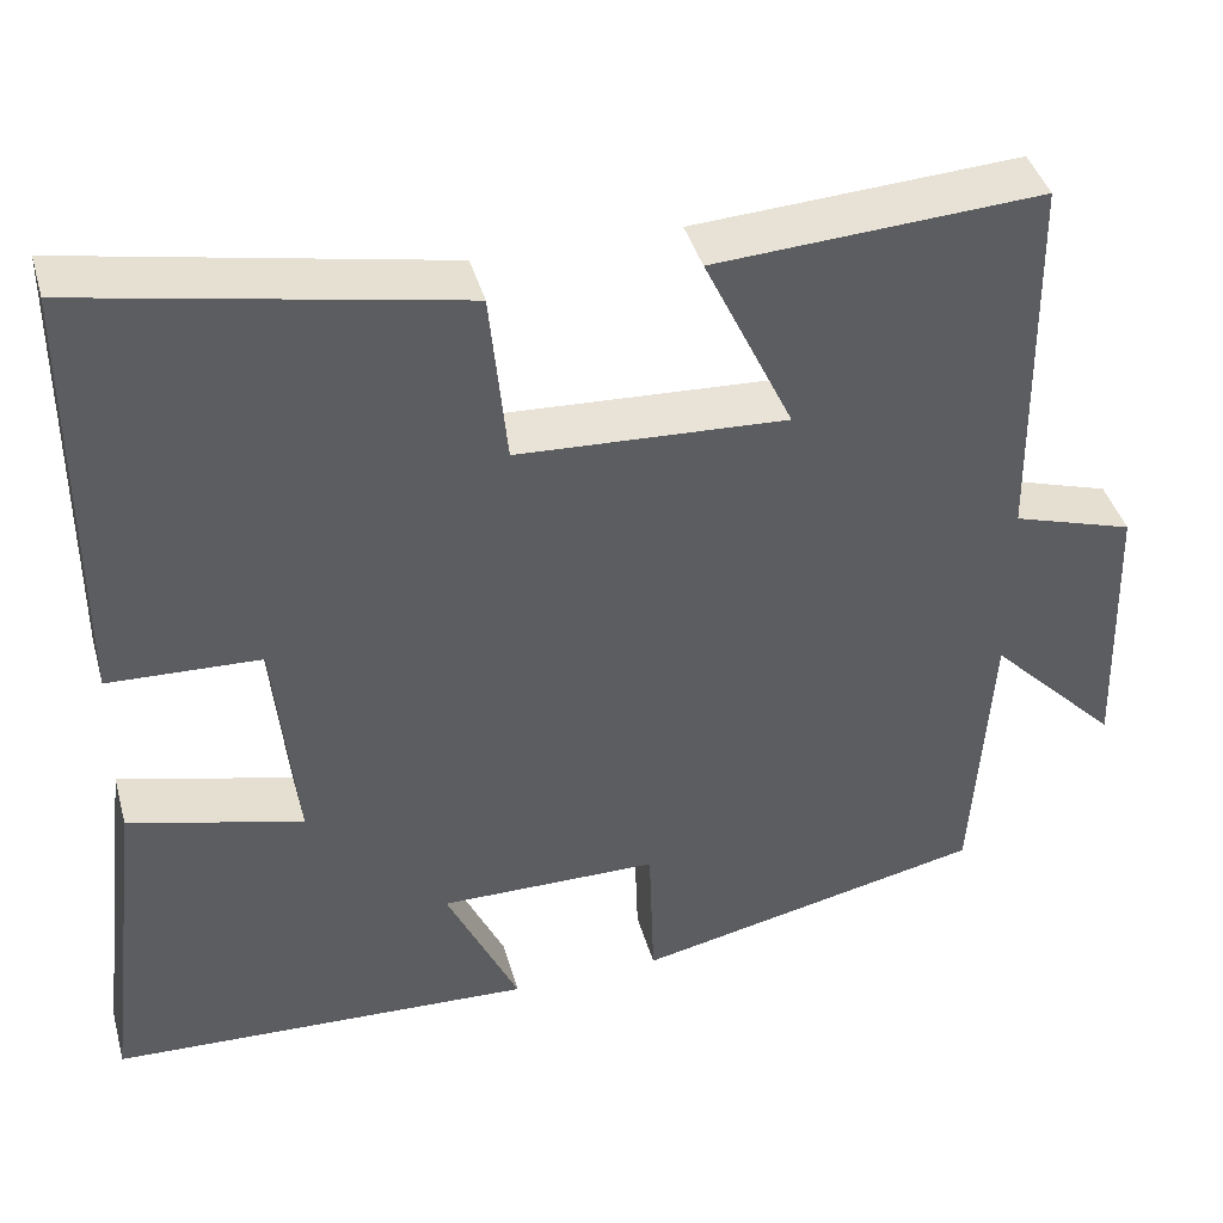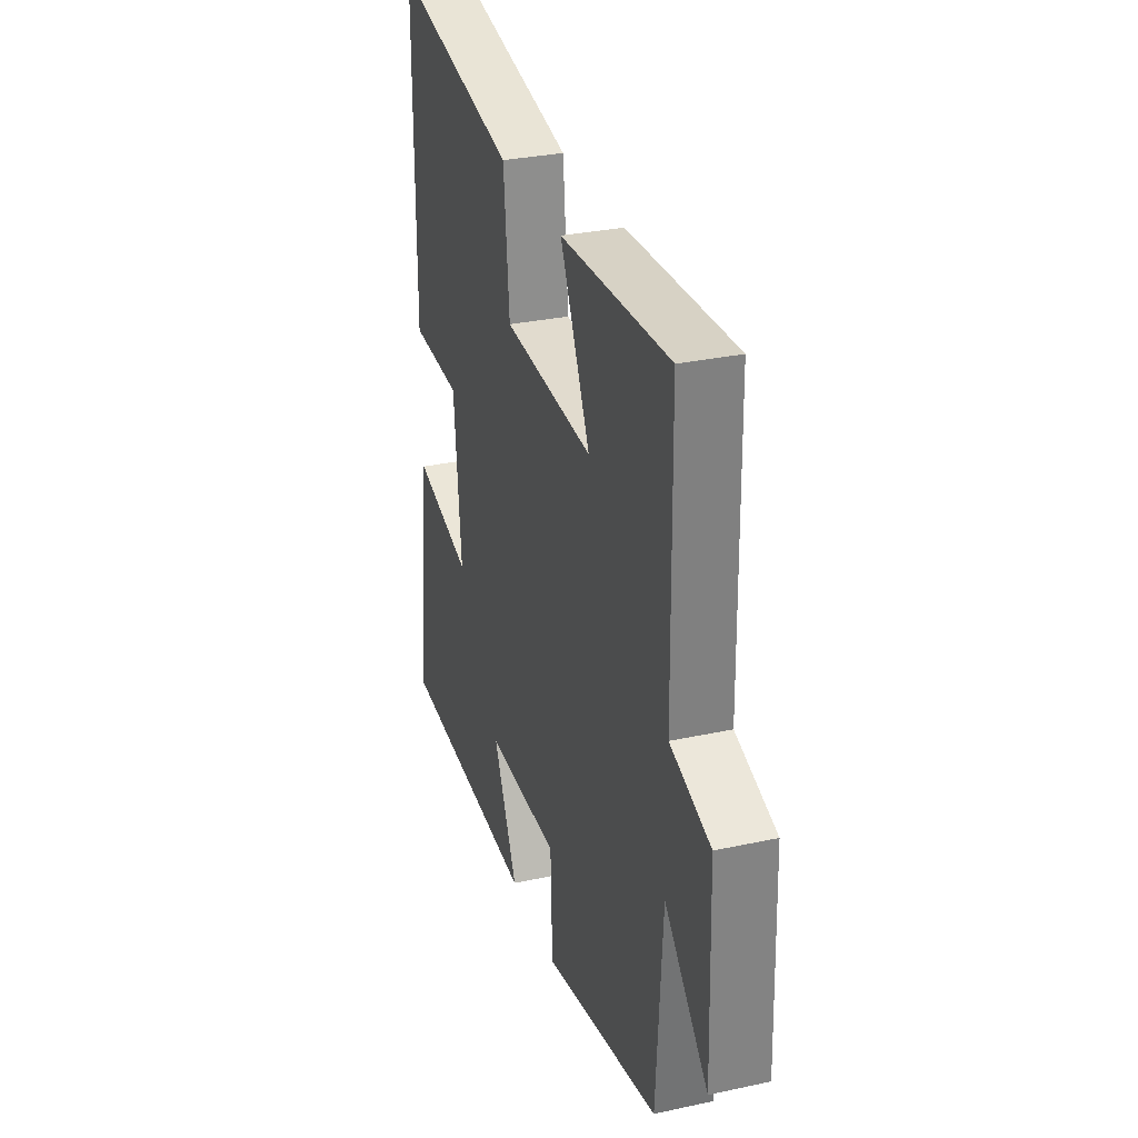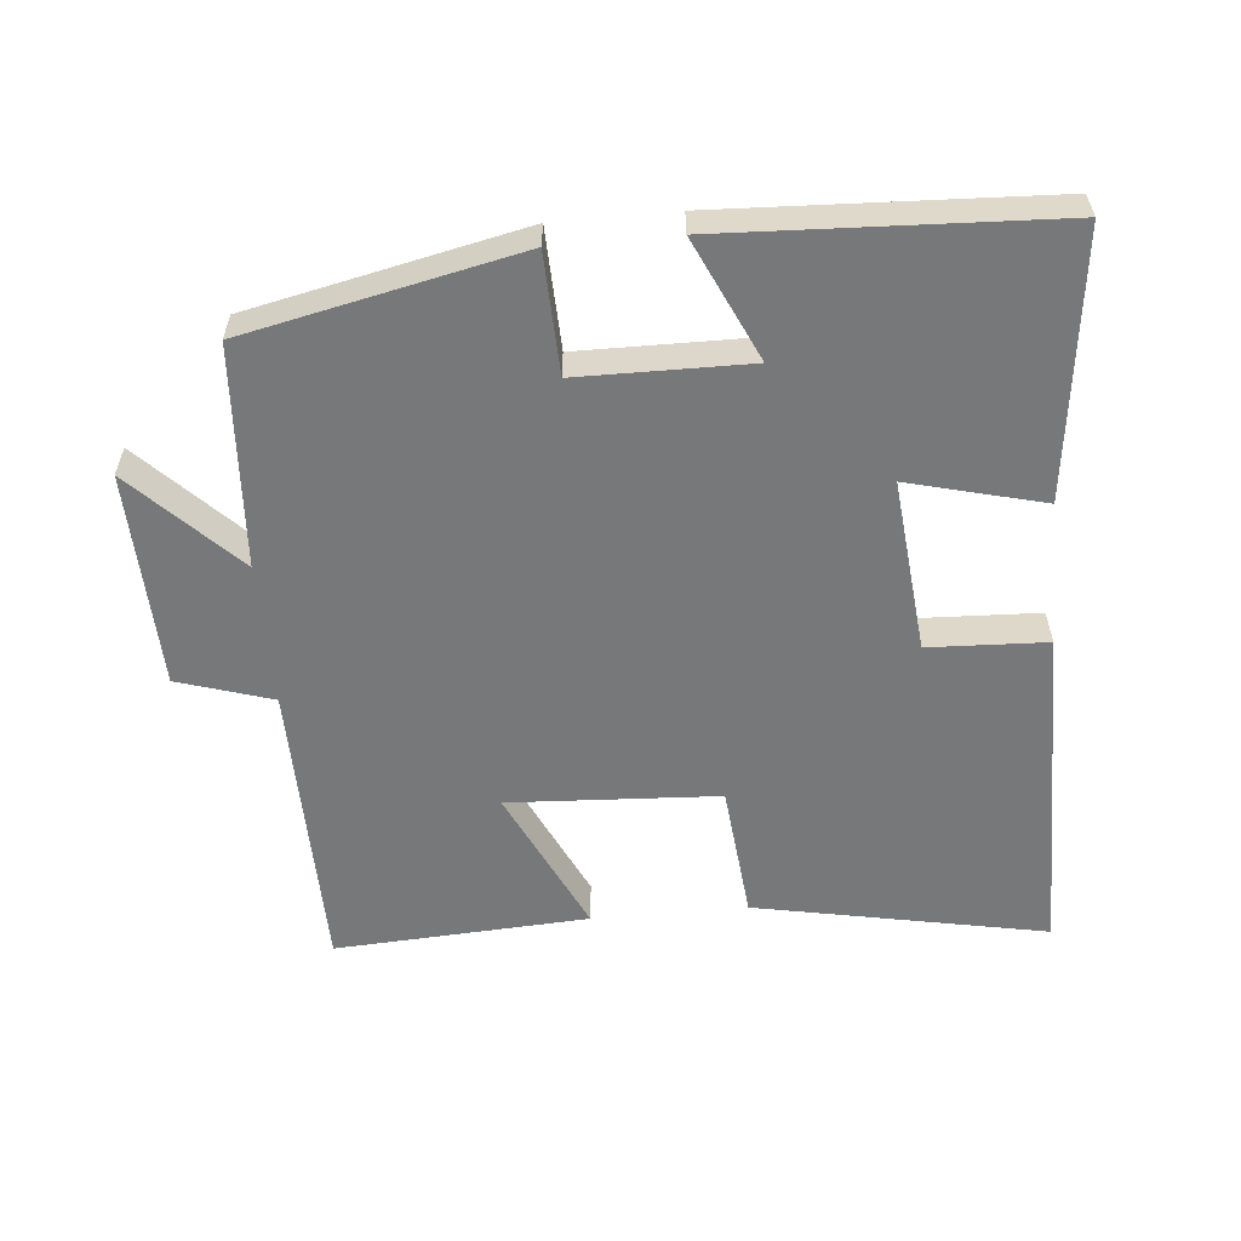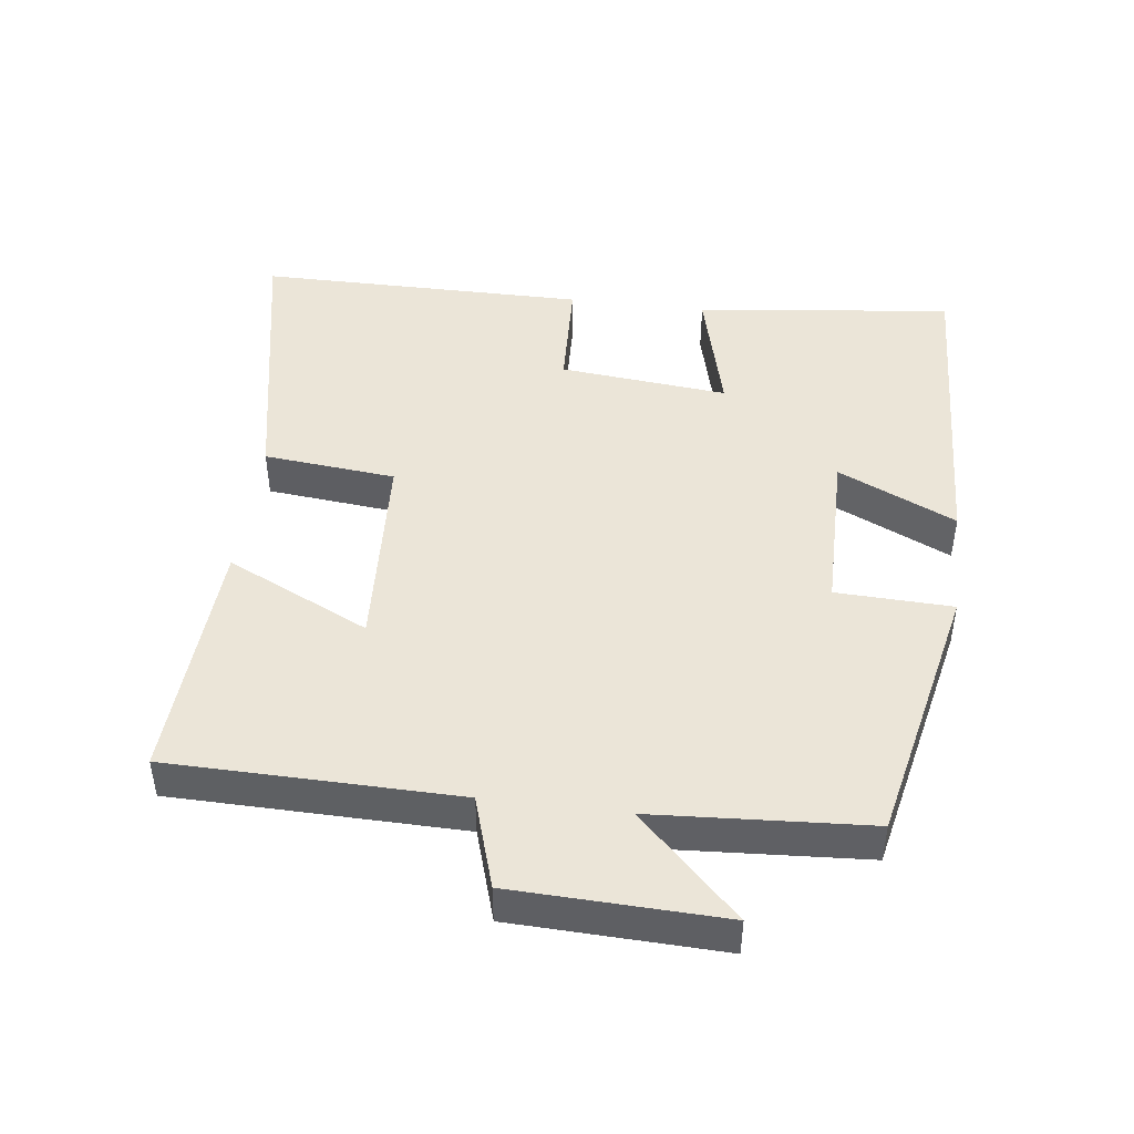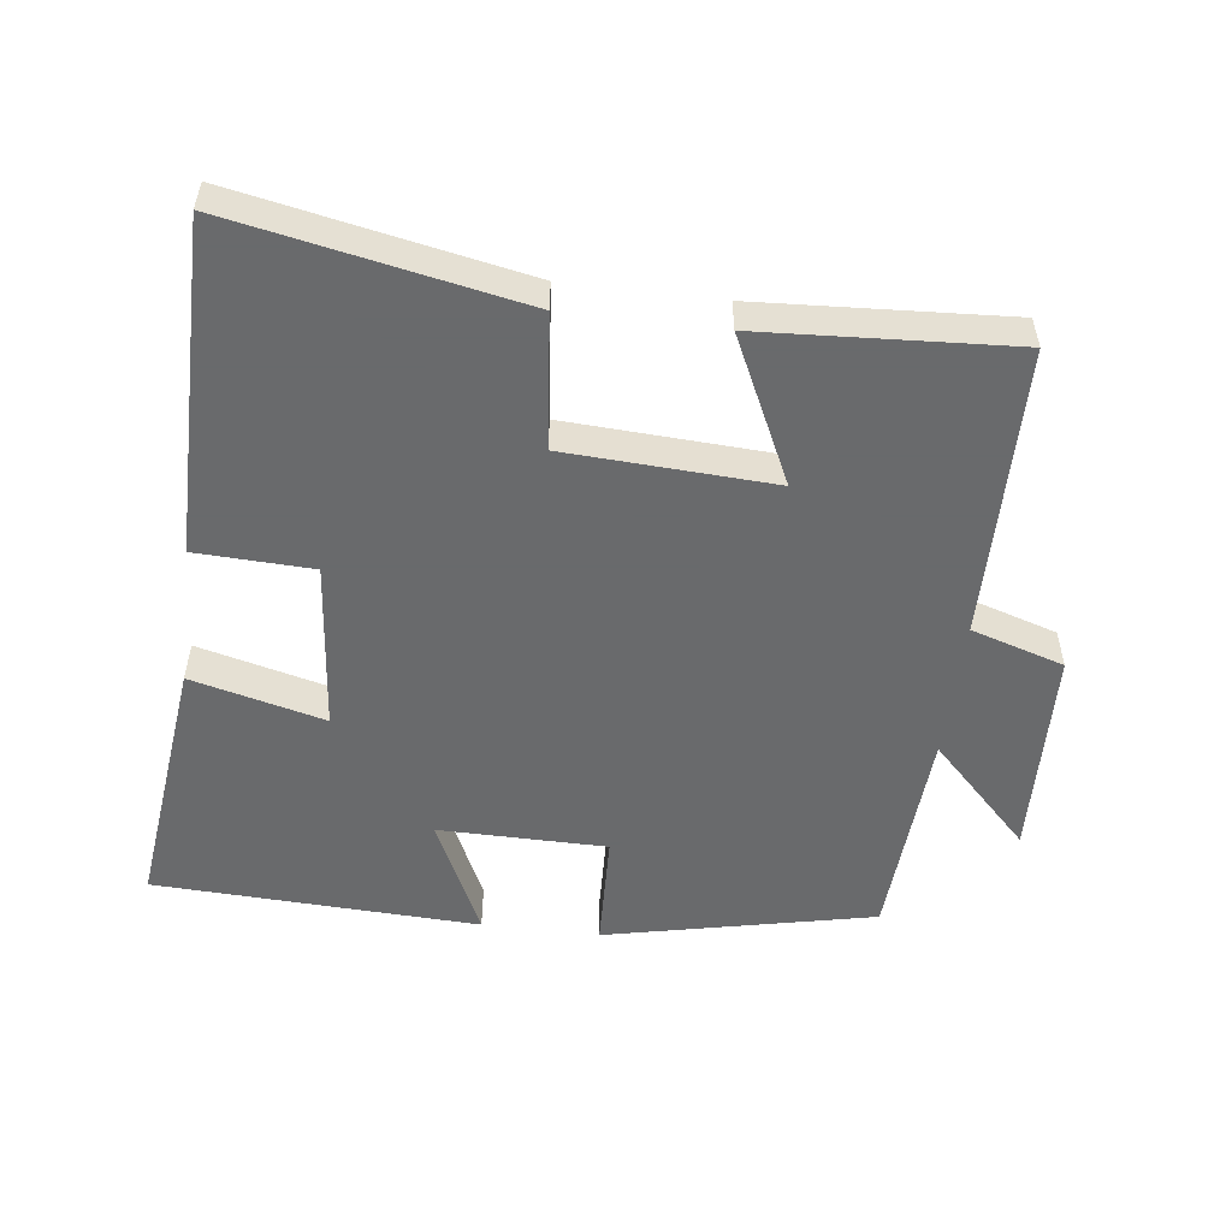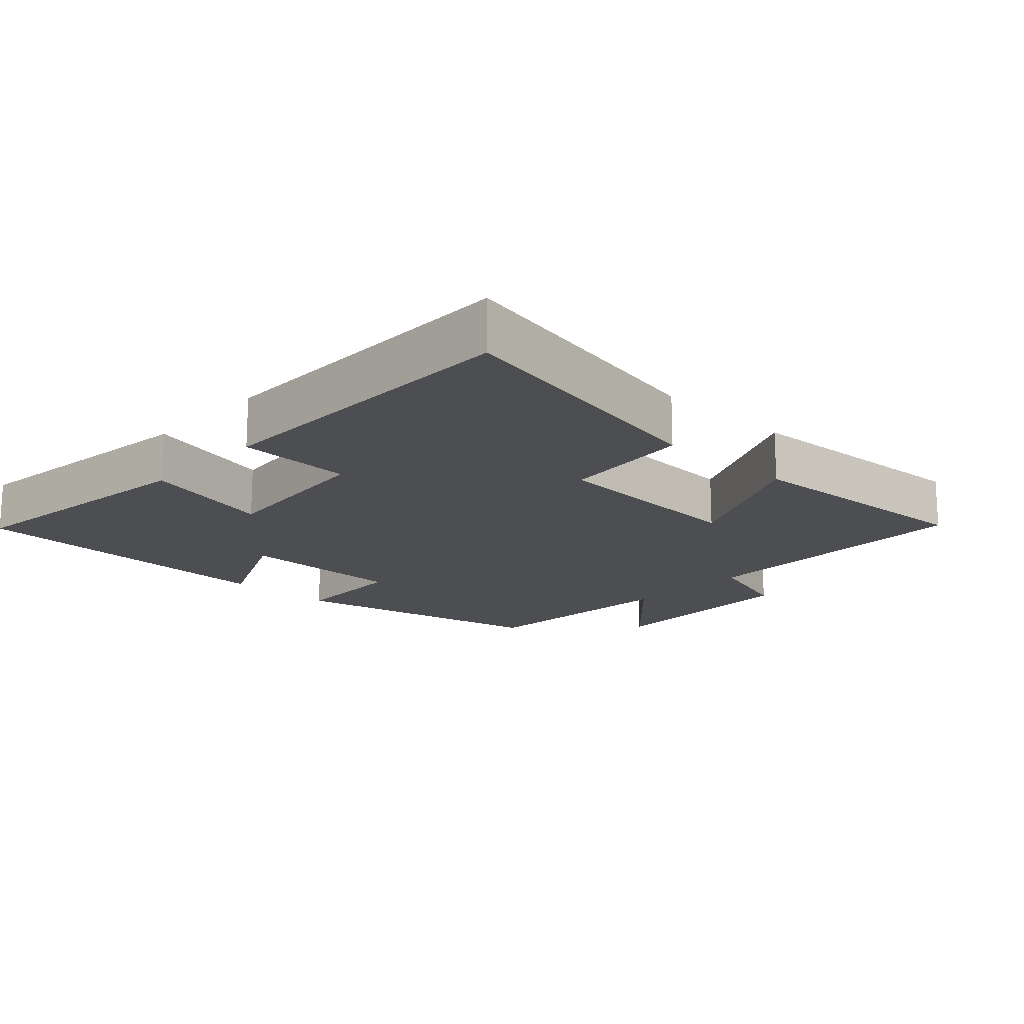
<metadata>
{"format":"obj","ext":"obj","renderer":"f3d","projection":"perspective","resolution":1024,"background":"white","views":[{"elev":41.5,"azim":-15.4,"up":"+Z"},{"elev":30.7,"azim":72.7,"up":"+Z"},{"elev":-57.4,"azim":-174.8,"up":"+Y"},{"elev":45.7,"azim":97.2,"up":"+Y"},{"elev":-52.9,"azim":-7.0,"up":"+Y"},{"elev":-16.8,"azim":-43.2,"up":"+Y"}]}
</metadata>
<code>
v 0.48 0.07 -0.416
v 0.092 0.07 -0.5
v 0.086 0.07 -0.33
v -0.156 0.07 -0.328
v -0.076 0.07 -0.5
v -0.545 0.07 -0.479
v -0.5 0.07 -0.103
v -0.308 0.07 -0.152
v -0.332 0.07 0.094
v -0.5 0.07 0.101
v -0.499 0.07 0.581
v -0.085 0.07 0.5
v -0.066 0.07 0.307
v 0.232 0.07 0.291
v 0.133 0.07 0.5
v 0.494 0.07 0.521
v 0.5 0.07 0.1
v 0.634 0.07 0.058
v 0.644 0.07 -0.248
v 0.5 0.07 -0.102
v 0.48 0 -0.416
v 0.092 0 -0.5
v 0.086 0 -0.33
v -0.156 0 -0.328
v -0.076 0 -0.5
v -0.545 0 -0.479
v -0.5 0 -0.103
v -0.308 0 -0.152
v -0.332 0 0.094
v -0.5 0 0.101
v -0.499 0 0.581
v -0.085 0 0.5
v -0.066 0 0.307
v 0.232 0 0.291
v 0.133 0 0.5
v 0.494 0 0.521
v 0.5 0 0.1
v 0.634 0 0.058
v 0.644 0 -0.248
v 0.5 0 -0.102
f 17 18 19 20
f 14 15 16 17
f 13 14 17 20
f 10 11 12 13
f 9 10 13
f 8 9 13 20
f 5 6 7 8
f 4 5 8
f 3 4 8 20
f 1 2 3 20
f 40 39 38 37
f 37 36 35 34
f 40 37 34 33
f 33 32 31 30
f 33 30 29
f 40 33 29 28
f 28 27 26 25
f 28 25 24
f 40 28 24 23
f 40 23 22 21
f 1 21 22 2
f 2 22 23 3
f 3 23 24 4
f 4 24 25 5
f 5 25 26 6
f 6 26 27 7
f 7 27 28 8
f 8 28 29 9
f 9 29 30 10
f 10 30 31 11
f 11 31 32 12
f 12 32 33 13
f 13 33 34 14
f 14 34 35 15
f 15 35 36 16
f 16 36 37 17
f 17 37 38 18
f 18 38 39 19
f 19 39 40 20
f 20 40 21 1

</code>
